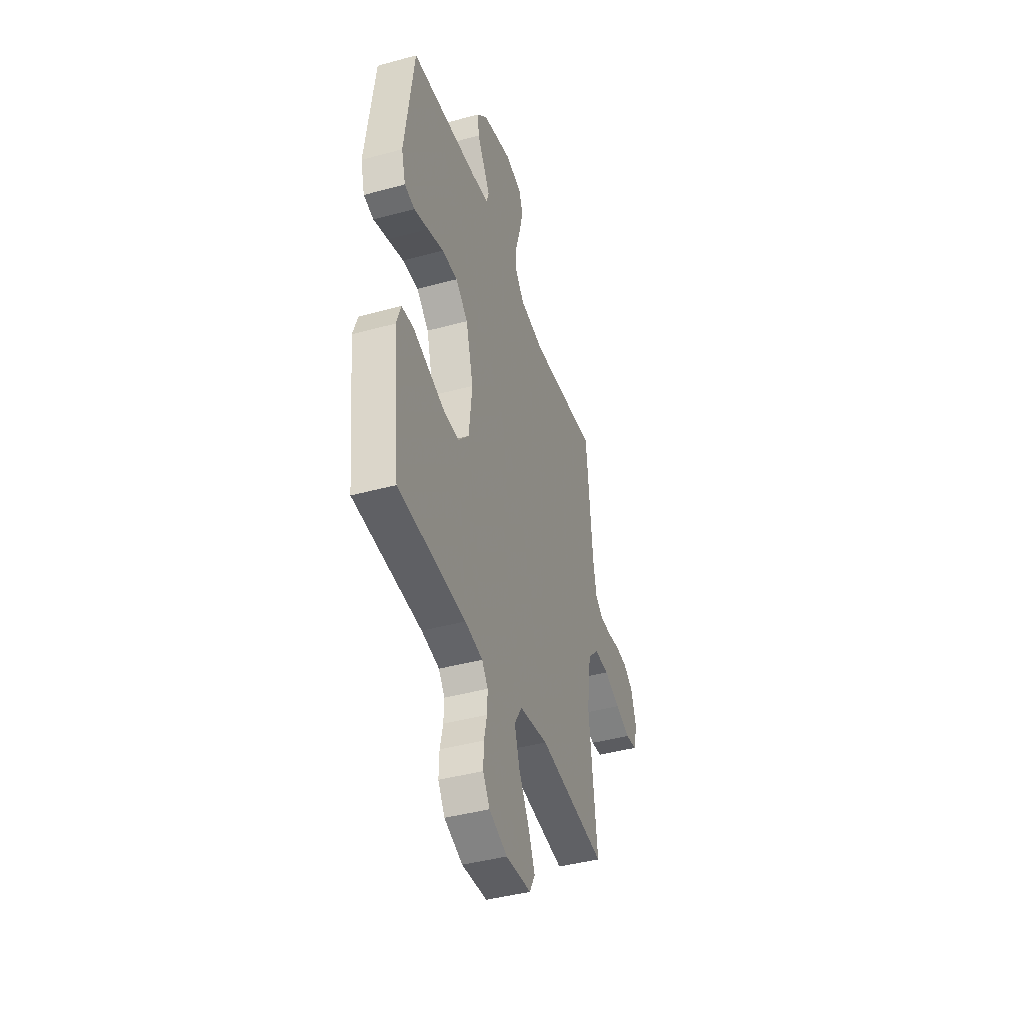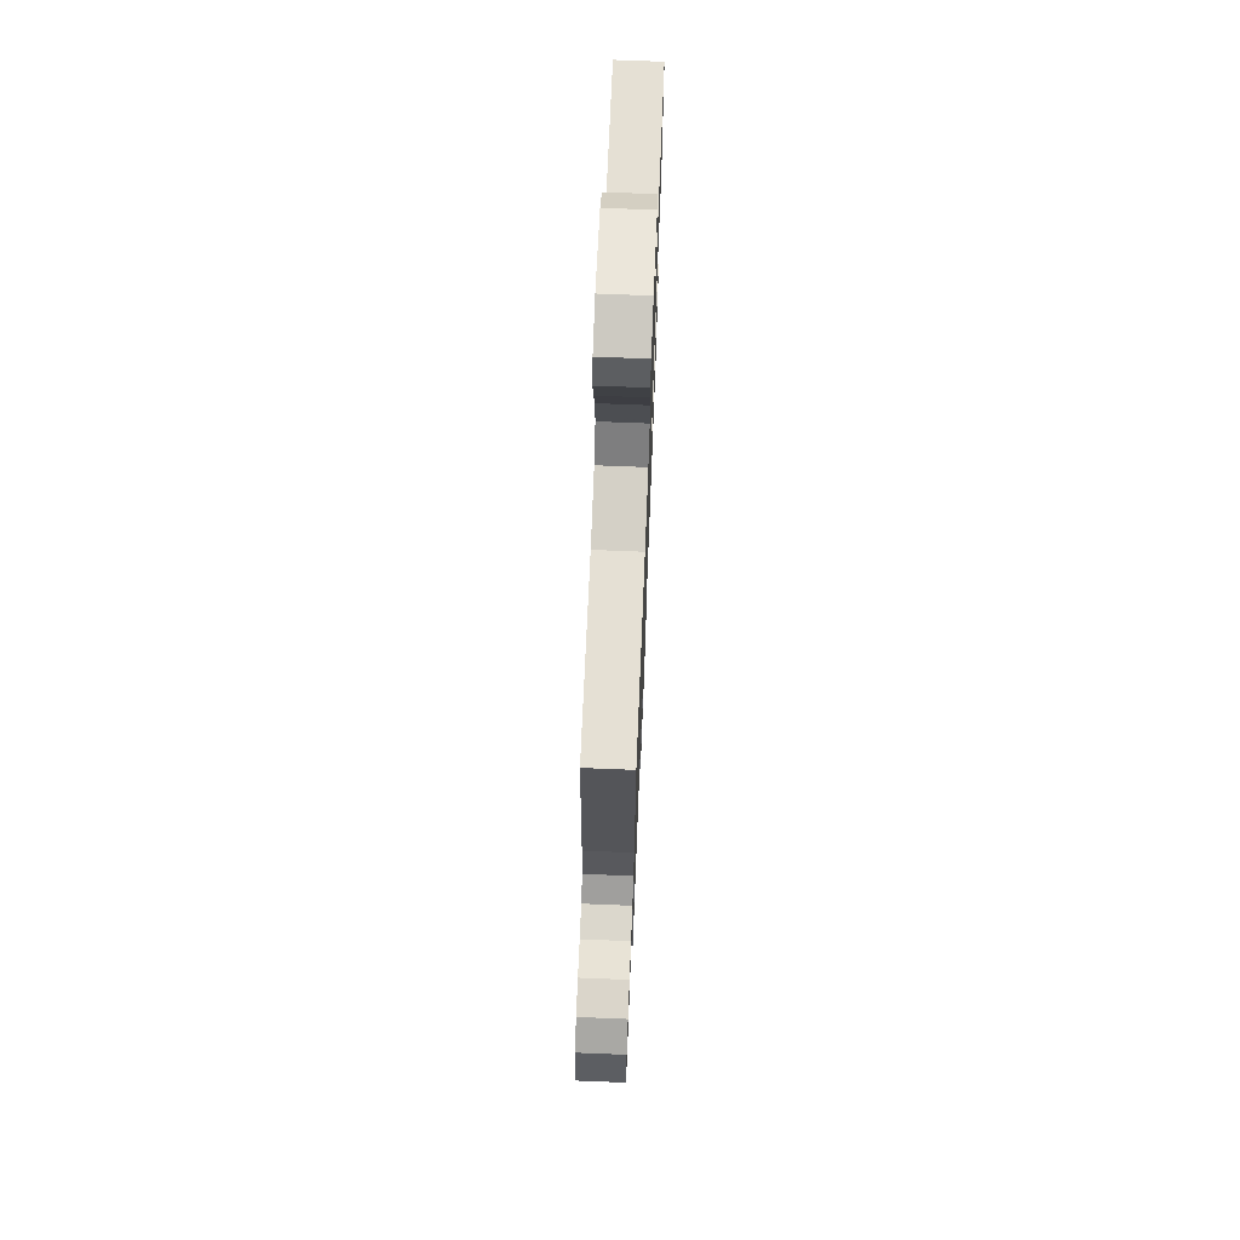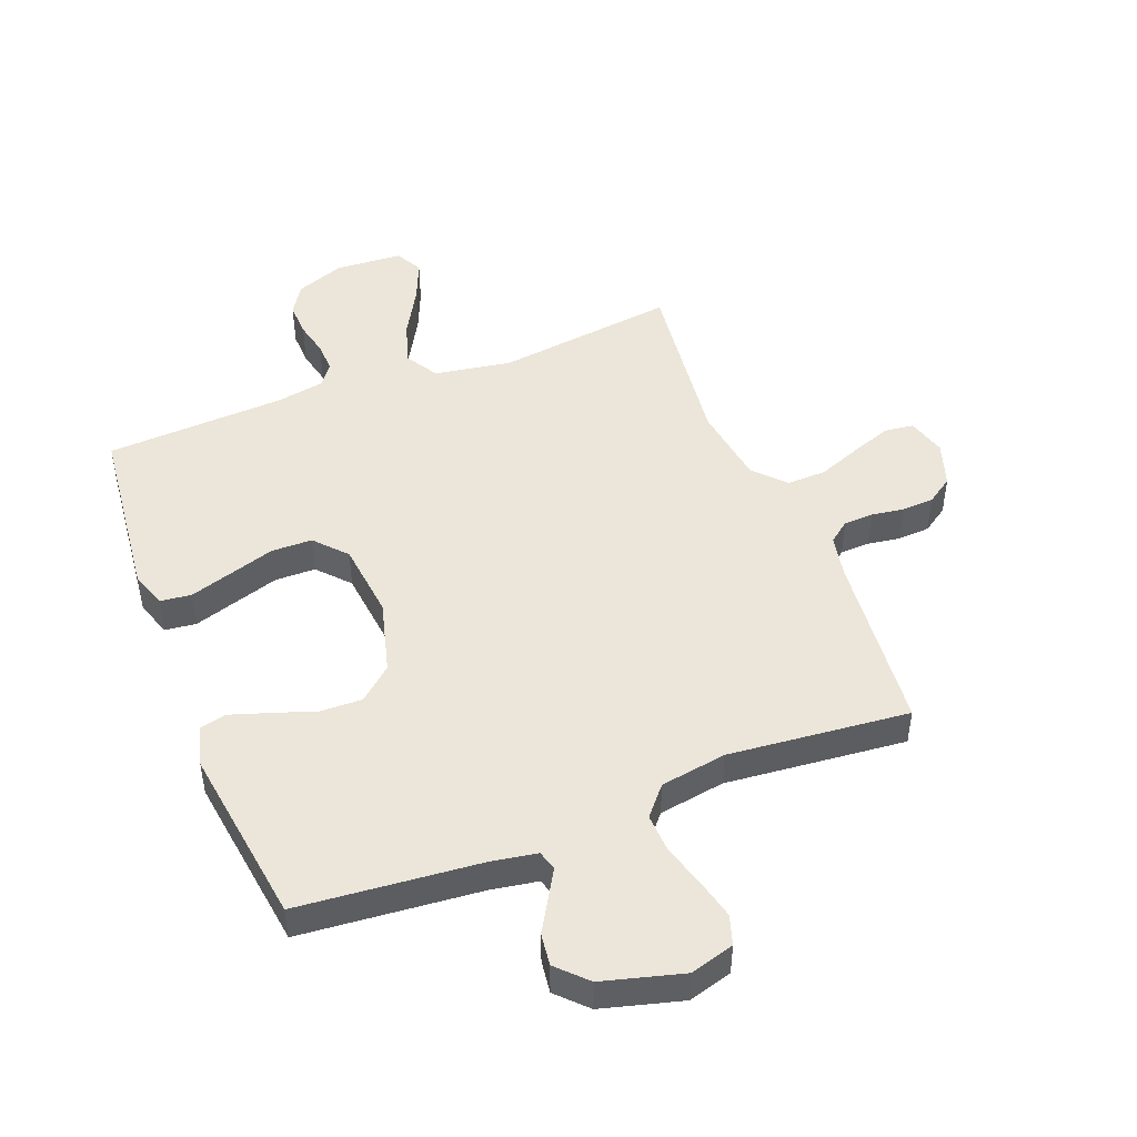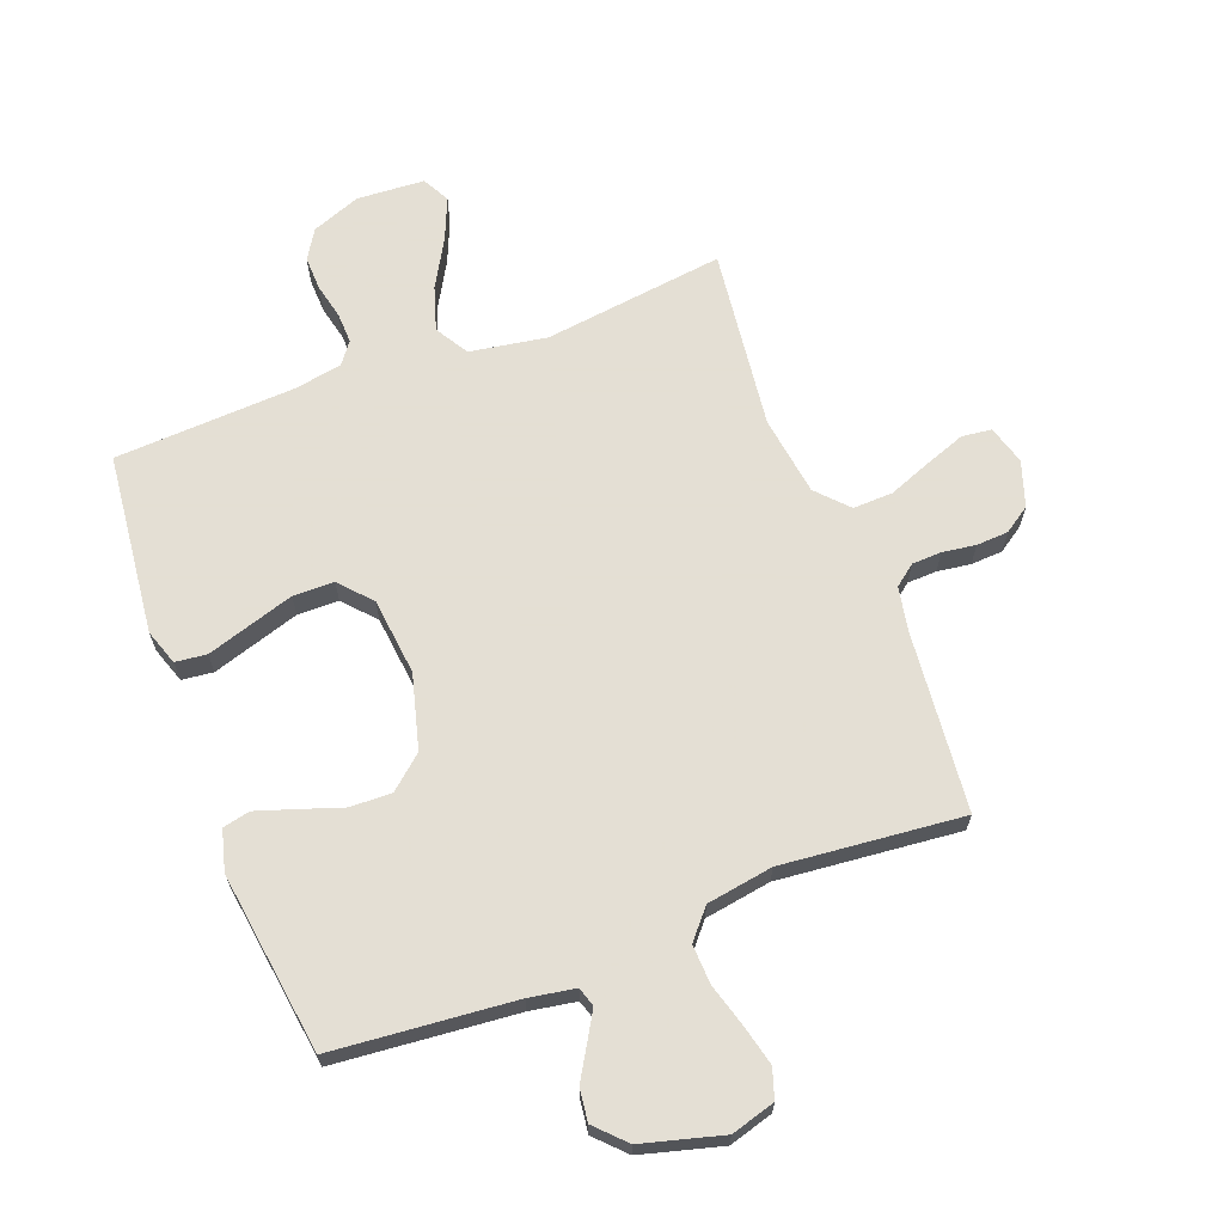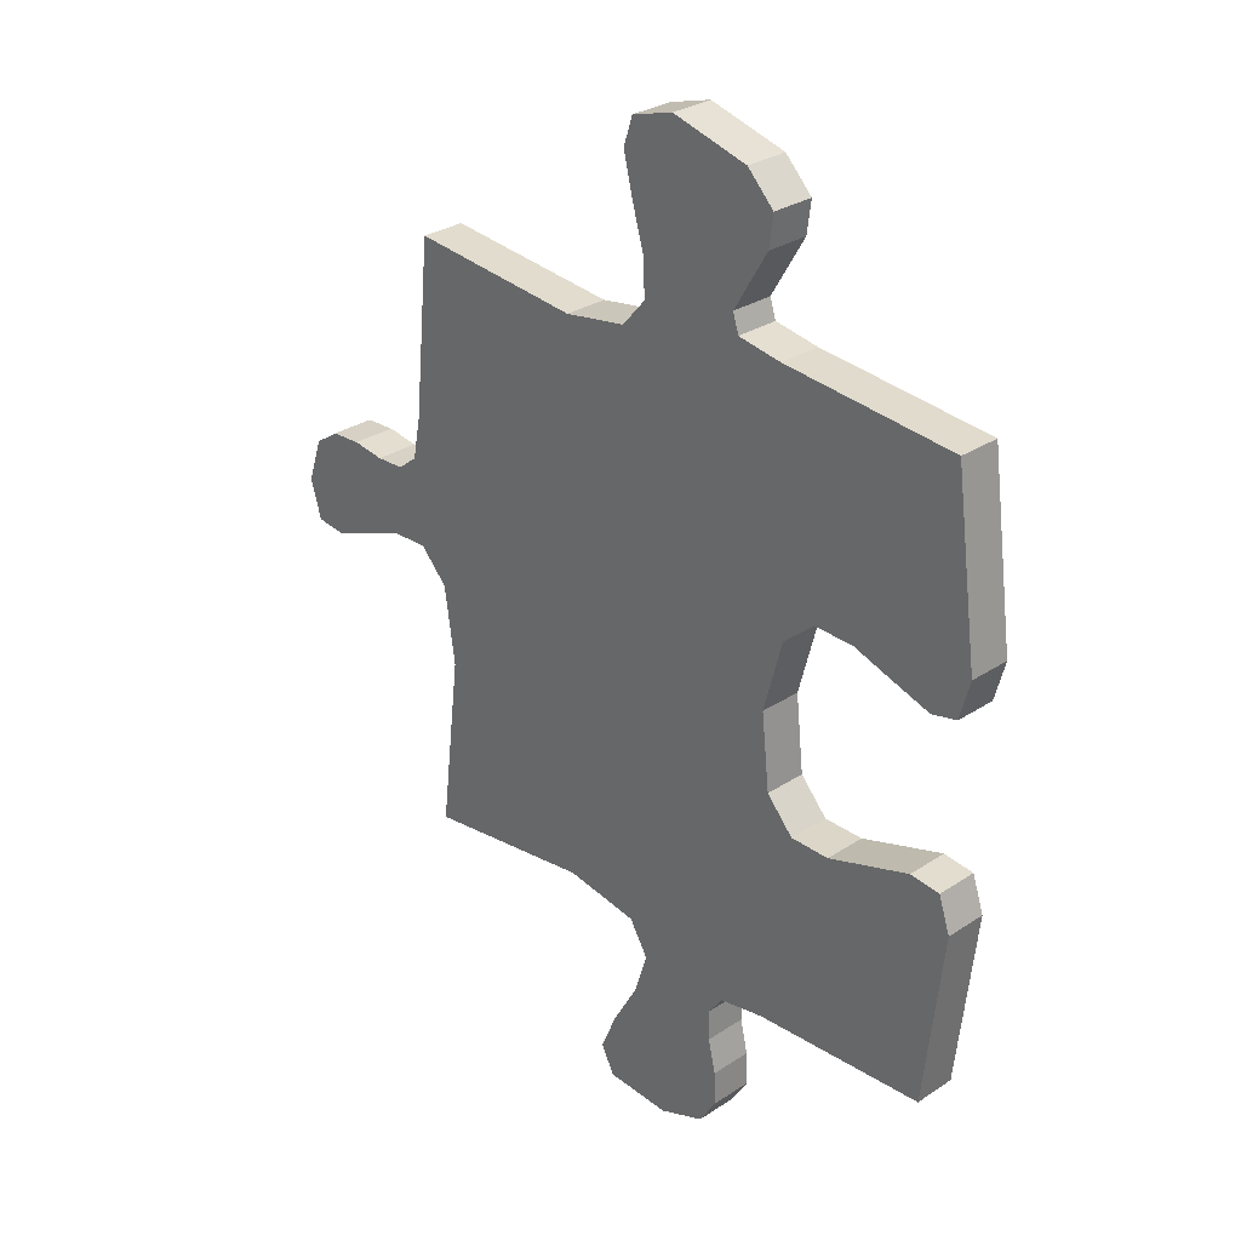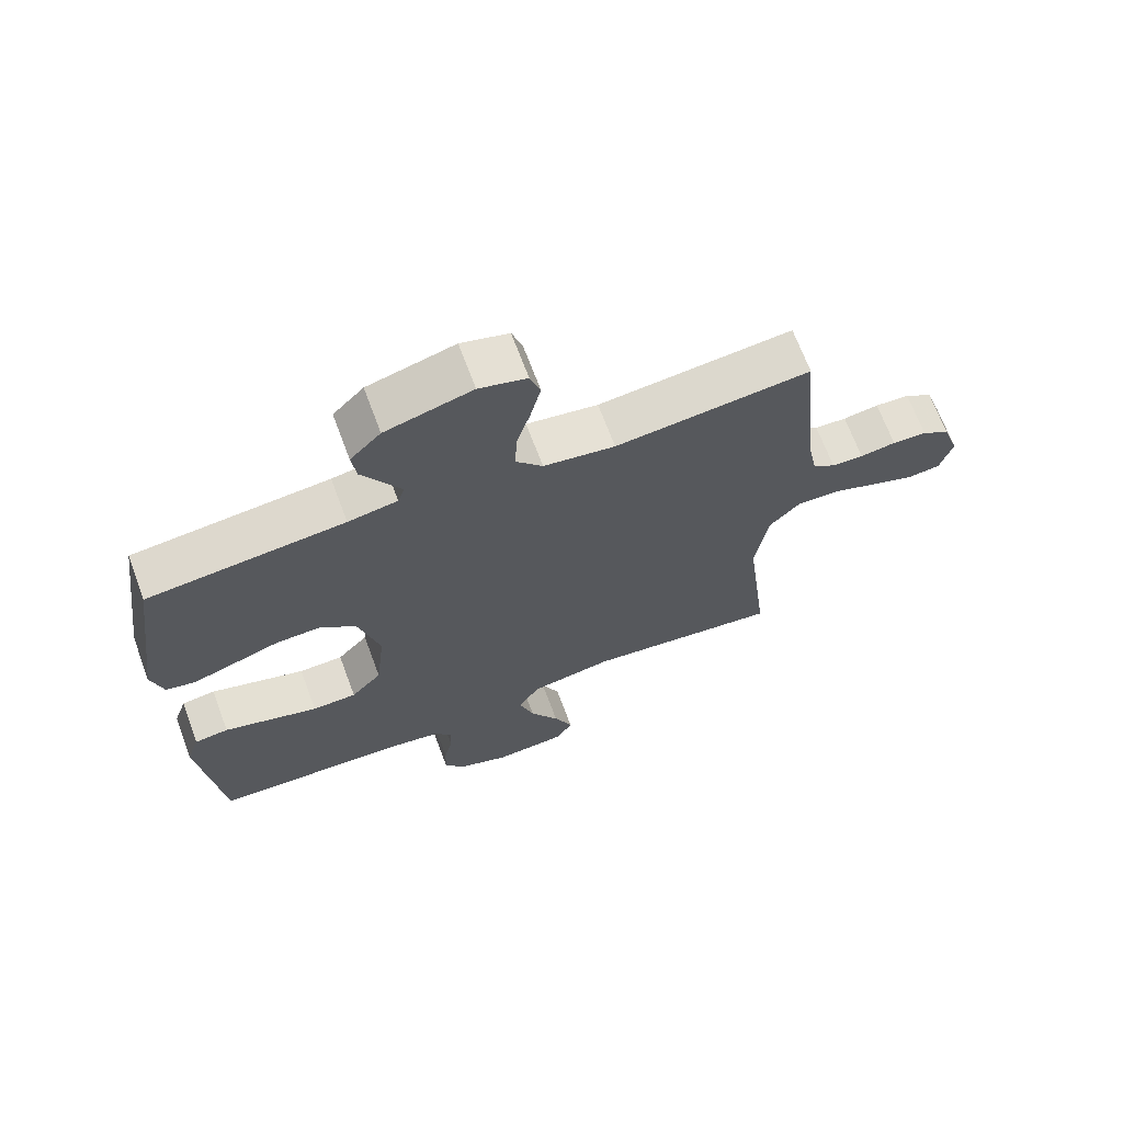
<metadata>
{"format":"obj","ext":"obj","renderer":"f3d","projection":"perspective","resolution":1024,"background":"white","views":[{"elev":-42.1,"azim":-71.8,"up":"+Z"},{"elev":70.9,"azim":92.3,"up":"+Z"},{"elev":47.4,"azim":-21.3,"up":"+Y"},{"elev":66.3,"azim":-20.8,"up":"+Y"},{"elev":29.5,"azim":-134.1,"up":"+Z"},{"elev":68.5,"azim":-20.5,"up":"+Z"}]}
</metadata>
<code>
v -0.5 0.07 0.5
v -0.2 0.07 0.527
v -0.124 0.07 0.54
v -0.114 0.07 0.572
v -0.141 0.07 0.618
v -0.173 0.07 0.672
v -0.18 0.07 0.726
v -0.133 0.07 0.774
v 0 0.07 0.81
v 0.073 0.07 0.789
v 0.089 0.07 0.74
v 0.073 0.07 0.674
v 0.052 0.07 0.602
v 0.049 0.07 0.537
v 0.09 0.07 0.489
v 0.2 0.07 0.471
v 0.5 0.07 0.5
v 0.529 0.07 0.2
v 0.543 0.07 0.128
v 0.578 0.07 0.101
v 0.627 0.07 0.099
v 0.682 0.07 0.107
v 0.735 0.07 0.104
v 0.778 0.07 0.075
v 0.803 0.07 0
v 0.784 0.07 -0.065
v 0.735 0.07 -0.071
v 0.669 0.07 -0.047
v 0.597 0.07 -0.019
v 0.531 0.07 -0.017
v 0.483 0.07 -0.068
v 0.464 0.07 -0.2
v 0.5 0.07 -0.5
v 0.2 0.07 -0.461
v 0.072 0.07 -0.482
v 0.039 0.07 -0.537
v 0.062 0.07 -0.61
v 0.107 0.07 -0.689
v 0.136 0.07 -0.758
v 0.112 0.07 -0.803
v 0 0.07 -0.81
v -0.081 0.07 -0.779
v -0.111 0.07 -0.731
v -0.109 0.07 -0.674
v -0.096 0.07 -0.617
v -0.094 0.07 -0.566
v -0.121 0.07 -0.53
v -0.2 0.07 -0.516
v -0.5 0.07 -0.5
v -0.533 0.07 -0.2
v -0.513 0.07 -0.141
v -0.461 0.07 -0.135
v -0.391 0.07 -0.157
v -0.315 0.07 -0.181
v -0.247 0.07 -0.18
v -0.2 0.07 -0.128
v -0.186 0.07 0
v -0.219 0.07 0.123
v -0.274 0.07 0.17
v -0.343 0.07 0.168
v -0.414 0.07 0.144
v -0.478 0.07 0.123
v -0.523 0.07 0.133
v -0.541 0.07 0.2
v -0.5 0 0.5
v -0.2 0 0.527
v -0.124 0 0.54
v -0.114 0 0.572
v -0.141 0 0.618
v -0.173 0 0.672
v -0.18 0 0.726
v -0.133 0 0.774
v 0 0 0.81
v 0.073 0 0.789
v 0.089 0 0.74
v 0.073 0 0.674
v 0.052 0 0.602
v 0.049 0 0.537
v 0.09 0 0.489
v 0.2 0 0.471
v 0.5 0 0.5
v 0.529 0 0.2
v 0.543 0 0.128
v 0.578 0 0.101
v 0.627 0 0.099
v 0.682 0 0.107
v 0.735 0 0.104
v 0.778 0 0.075
v 0.803 0 0
v 0.784 0 -0.065
v 0.735 0 -0.071
v 0.669 0 -0.047
v 0.597 0 -0.019
v 0.531 0 -0.017
v 0.483 0 -0.068
v 0.464 0 -0.2
v 0.5 0 -0.5
v 0.2 0 -0.461
v 0.072 0 -0.482
v 0.039 0 -0.537
v 0.062 0 -0.61
v 0.107 0 -0.689
v 0.136 0 -0.758
v 0.112 0 -0.803
v 0 0 -0.81
v -0.081 0 -0.779
v -0.111 0 -0.731
v -0.109 0 -0.674
v -0.096 0 -0.617
v -0.094 0 -0.566
v -0.121 0 -0.53
v -0.2 0 -0.516
v -0.5 0 -0.5
v -0.533 0 -0.2
v -0.513 0 -0.141
v -0.461 0 -0.135
v -0.391 0 -0.157
v -0.315 0 -0.181
v -0.247 0 -0.18
v -0.2 0 -0.128
v -0.186 0 0
v -0.219 0 0.123
v -0.274 0 0.17
v -0.343 0 0.168
v -0.414 0 0.144
v -0.478 0 0.123
v -0.523 0 0.133
v -0.541 0 0.2
f 64 1 2
f 63 64 2
f 62 63 2
f 61 62 2
f 60 61 2
f 59 60 2 3
f 58 59 3
f 57 58 3 4
f 56 57 4
f 52 53 54
f 51 52 54
f 50 51 54
f 49 50 54
f 48 49 54
f 47 48 54 55
f 46 47 55 56
f 43 44 45
f 42 43 45
f 41 42 45
f 40 41 45
f 39 40 45
f 38 39 45
f 37 38 45
f 36 37 45 46
f 46 56 4
f 36 46 4
f 35 36 4
f 32 33 34
f 34 35 4
f 32 34 4
f 31 32 4
f 27 28 29
f 26 27 29
f 25 26 29
f 24 25 29
f 23 24 29
f 22 23 29
f 21 22 29
f 20 21 29 30
f 31 4 5
f 30 31 5
f 20 30 5
f 19 20 5
f 16 17 18
f 15 16 18 19
f 11 12 13
f 10 11 13
f 9 10 13
f 8 9 13
f 7 8 13
f 6 7 13
f 5 6 13
f 5 13 14
f 15 19 5
f 5 14 15
f 66 65 128
f 66 128 127
f 66 127 126
f 66 126 125
f 66 125 124
f 67 66 124 123
f 67 123 122
f 68 67 122 121
f 68 121 120
f 118 117 116
f 118 116 115
f 118 115 114
f 118 114 113
f 118 113 112
f 119 118 112 111
f 120 119 111 110
f 109 108 107
f 109 107 106
f 109 106 105
f 109 105 104
f 109 104 103
f 109 103 102
f 109 102 101
f 110 109 101 100
f 68 120 110
f 68 110 100
f 68 100 99
f 98 97 96
f 68 99 98
f 68 98 96
f 68 96 95
f 93 92 91
f 93 91 90
f 93 90 89
f 93 89 88
f 93 88 87
f 93 87 86
f 93 86 85
f 94 93 85 84
f 69 68 95
f 69 95 94
f 69 94 84
f 69 84 83
f 82 81 80
f 83 82 80 79
f 77 76 75
f 77 75 74
f 77 74 73
f 77 73 72
f 77 72 71
f 77 71 70
f 77 70 69
f 78 77 69
f 69 83 79
f 79 78 69
f 1 65 66 2
f 2 66 67 3
f 3 67 68 4
f 4 68 69 5
f 5 69 70 6
f 6 70 71 7
f 7 71 72 8
f 8 72 73 9
f 9 73 74 10
f 10 74 75 11
f 11 75 76 12
f 12 76 77 13
f 13 77 78 14
f 14 78 79 15
f 15 79 80 16
f 16 80 81 17
f 17 81 82 18
f 18 82 83 19
f 19 83 84 20
f 20 84 85 21
f 21 85 86 22
f 22 86 87 23
f 23 87 88 24
f 24 88 89 25
f 25 89 90 26
f 26 90 91 27
f 27 91 92 28
f 28 92 93 29
f 29 93 94 30
f 30 94 95 31
f 31 95 96 32
f 32 96 97 33
f 33 97 98 34
f 34 98 99 35
f 35 99 100 36
f 36 100 101 37
f 37 101 102 38
f 38 102 103 39
f 39 103 104 40
f 40 104 105 41
f 41 105 106 42
f 42 106 107 43
f 43 107 108 44
f 44 108 109 45
f 45 109 110 46
f 46 110 111 47
f 47 111 112 48
f 48 112 113 49
f 49 113 114 50
f 50 114 115 51
f 51 115 116 52
f 52 116 117 53
f 53 117 118 54
f 54 118 119 55
f 55 119 120 56
f 56 120 121 57
f 57 121 122 58
f 58 122 123 59
f 59 123 124 60
f 60 124 125 61
f 61 125 126 62
f 62 126 127 63
f 63 127 128 64
f 64 128 65 1

</code>
